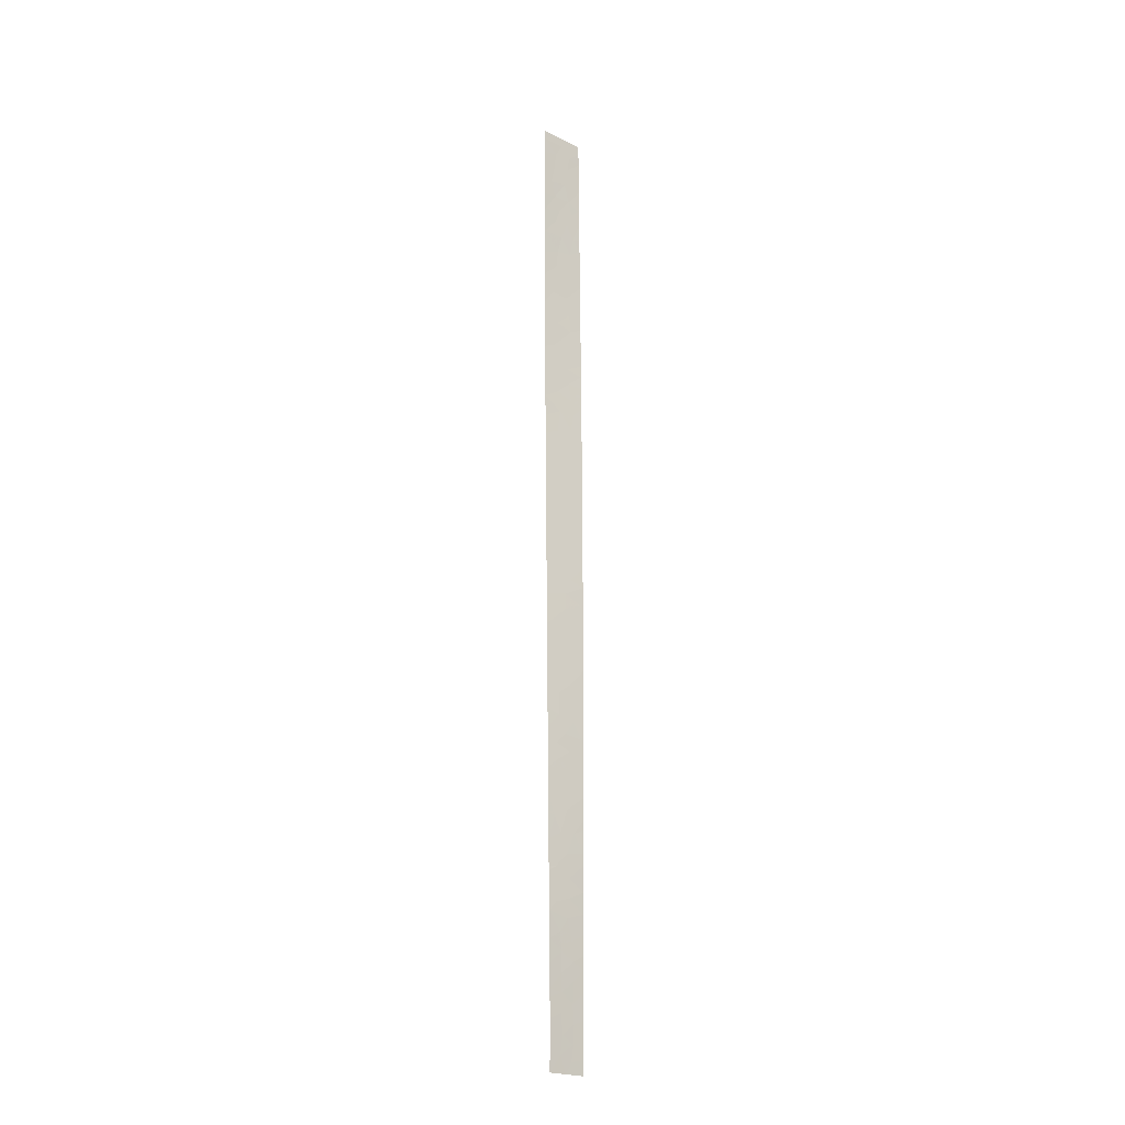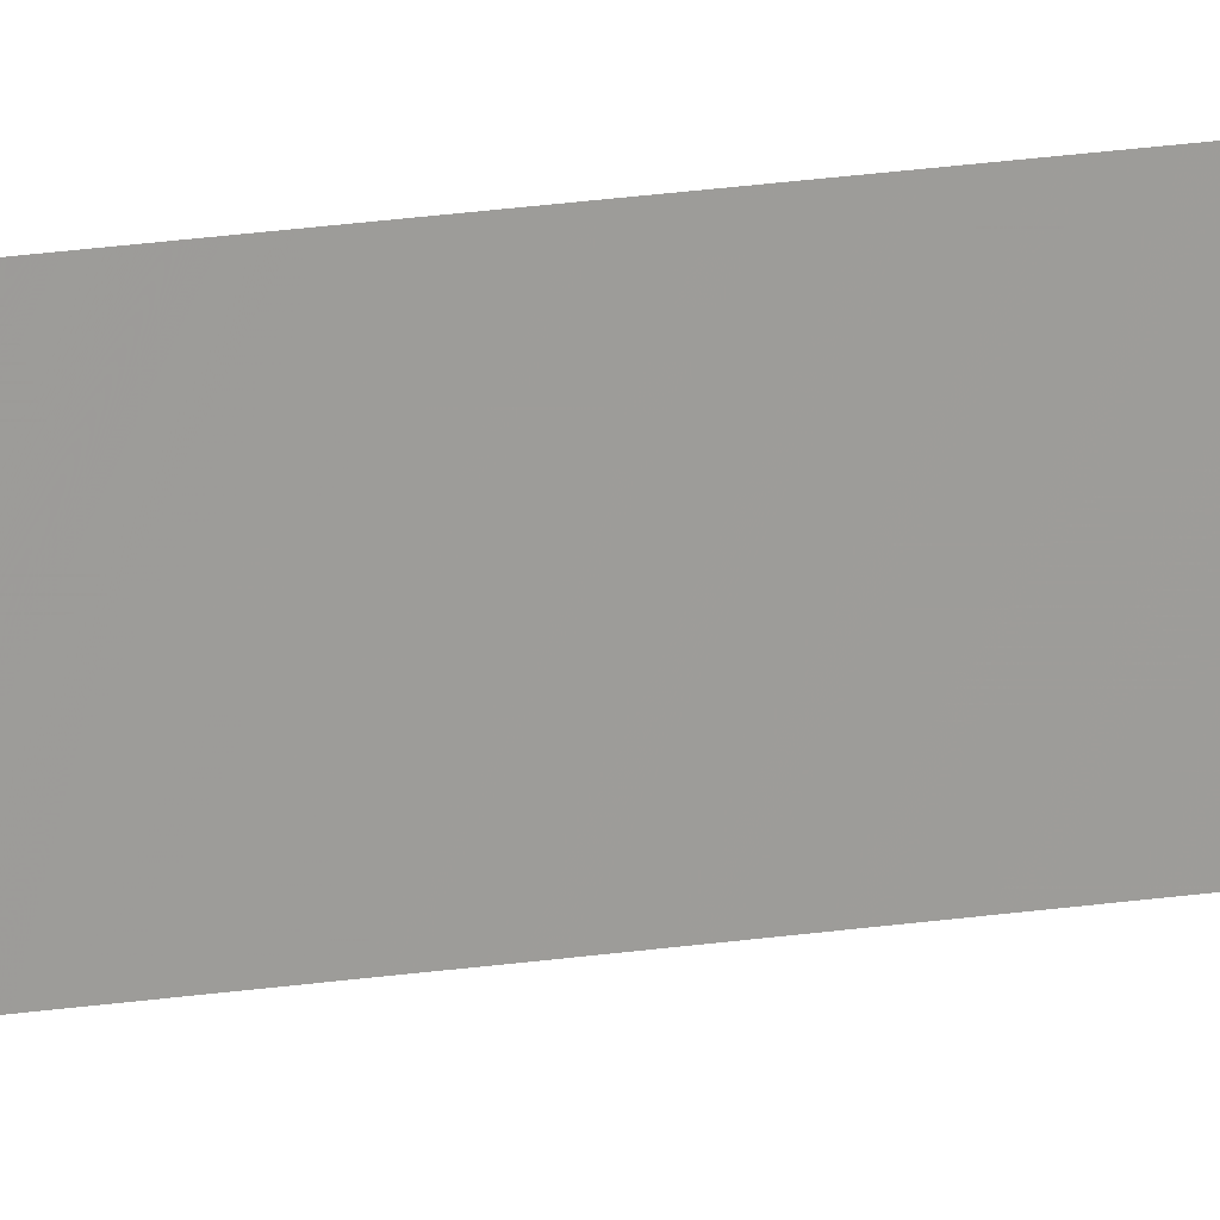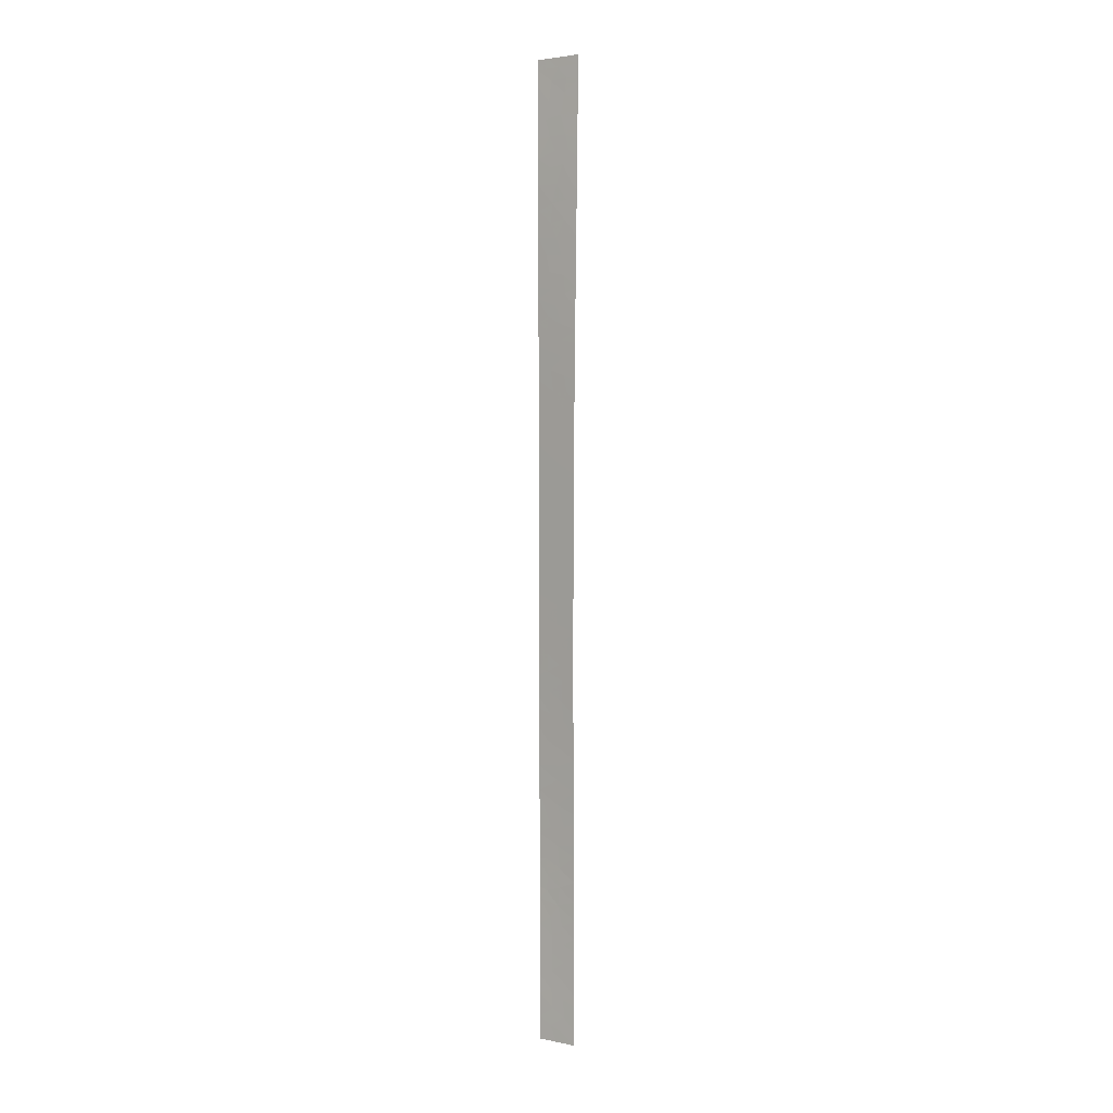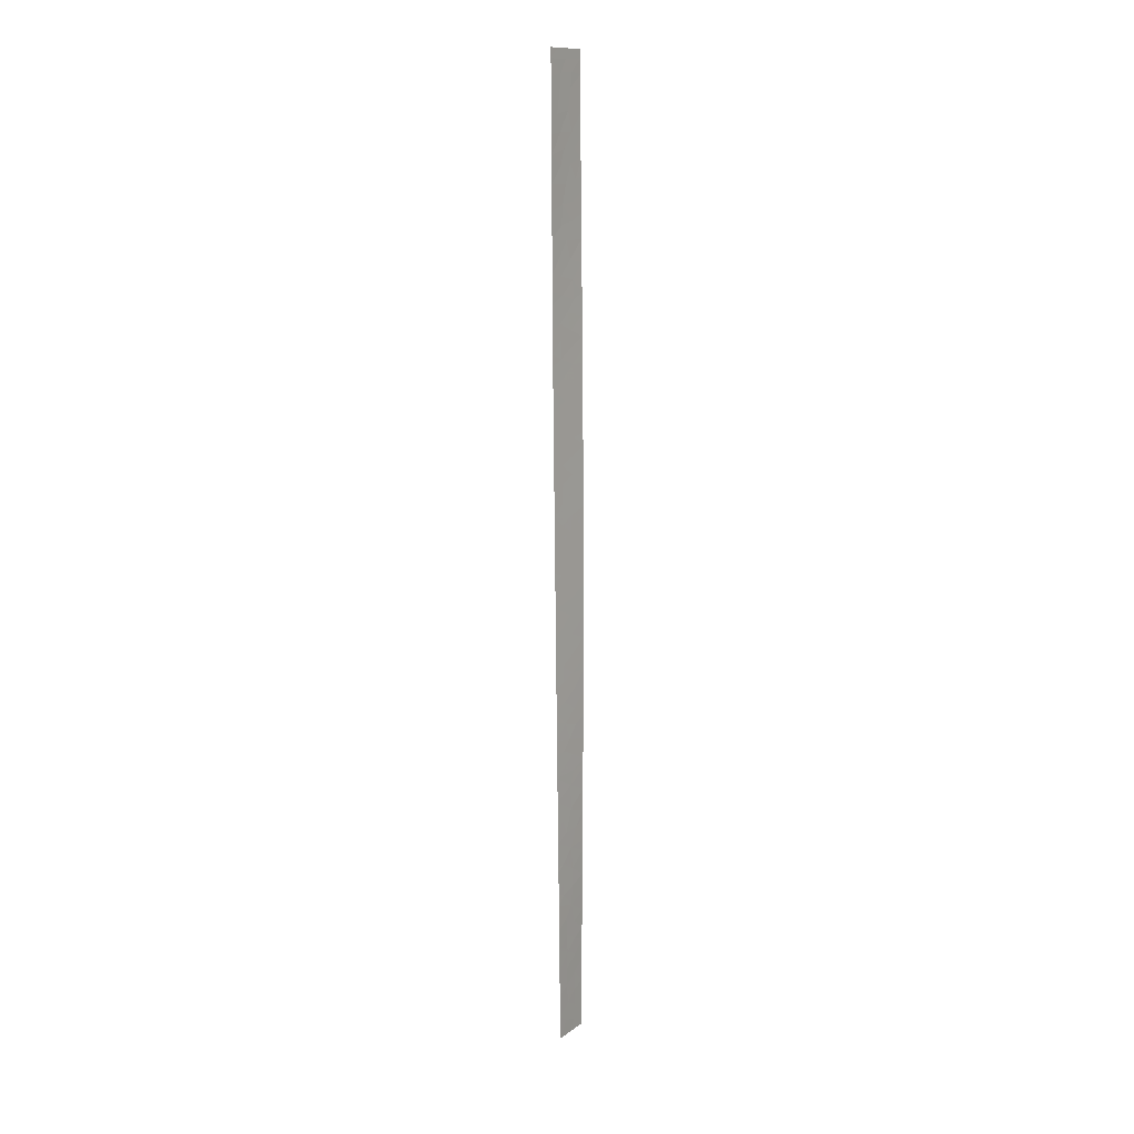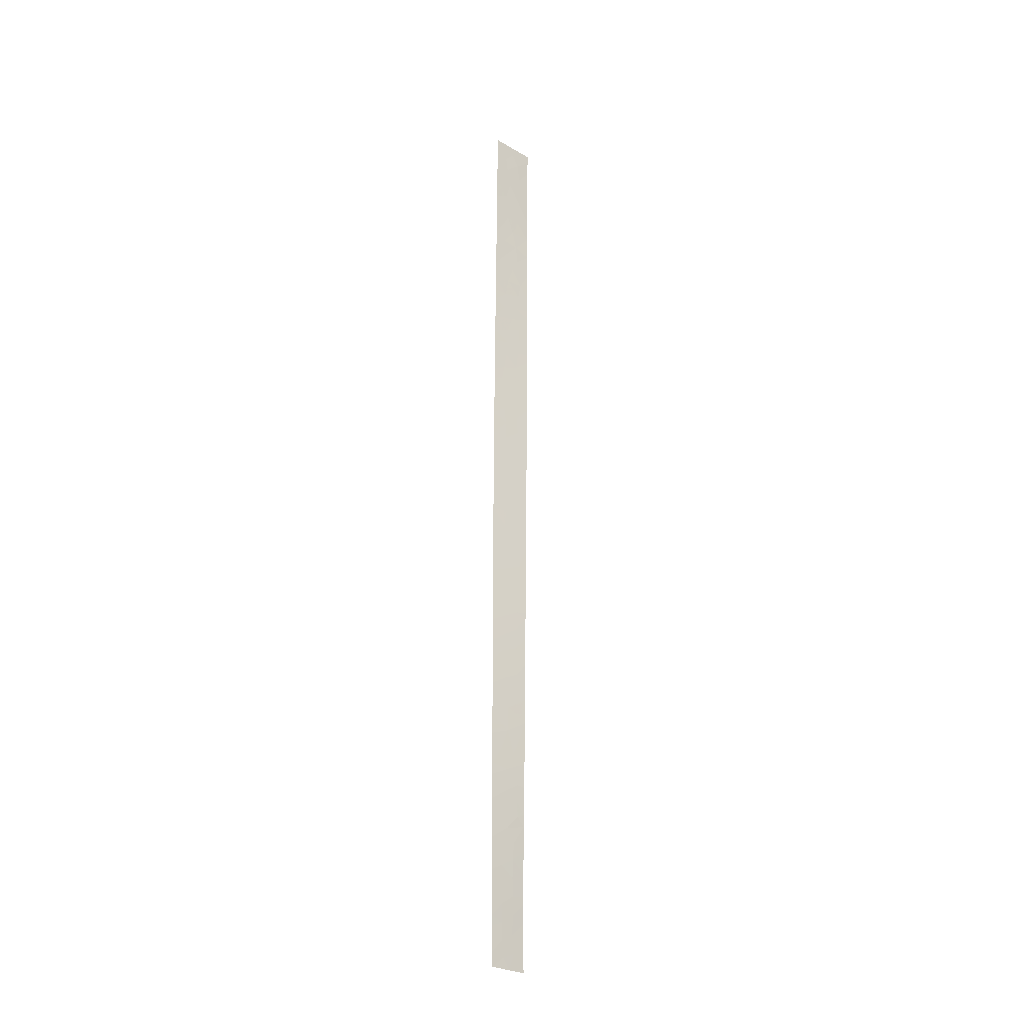
<metadata>
{"format":"obj","ext":"obj","renderer":"f3d","projection":"perspective","resolution":1024,"background":"white","views":[{"elev":-21.3,"azim":60.9,"up":"+Z"},{"elev":8.6,"azim":-125.1,"up":"+Y"},{"elev":3.4,"azim":138.5,"up":"+Z"},{"elev":12.4,"azim":46.4,"up":"+Z"},{"elev":-26.8,"azim":-119.7,"up":"+Z"}]}
</metadata>
<code>
v 117 98.24 -31.92
v 117.1 97.74 -17.87
v 117 98.72 -16.6
v 116.7 100 -20.61
v 117.2 96.96 -13.83
v 116.7 100 -18.23
v 117.6 95.85 -43.28
v 117.6 95.87 -45.18
v 117.3 97.22 -44.57
v 116.5 99.11 37.83
v 117.5 95.75 -31.56
v 117.6 95.78 -34.08
v 117.4 96.64 -34.35
v 117.1 98 -29.59
v 117.4 96.59 -31.01
v 117.3 95.26 37.5
v 117 98.16 -6.936
v 117.2 96.72 -8.163
v 117.6 95.85 -42.5
v 117.2 97.32 -40.84
v 117.2 96.64 2.512
v 117.4 95.46 1.794
v 117.5 95.68 -24.08
v 117.3 97.08 -37.12
v 117.4 95.57 -11.54
v 117.4 95.58 -12.11
v 117.3 96.71 -11.73
v 117.4 95.54 -6.9
v 117.4 95.55 -9.135
v 116.7 100 -21.53
v 117.3 96.7 -10.02
v 117.1 96.7 10.35
v 117.5 95.63 -17.56
v 116.7 100 -15.83
v 117.5 95.61 -15.65
v 116.6 100 12.52
v 116.6 100 13.29
v 116.7 100 -29.3
v 116.6 100 -35.21
v 117.3 97.27 -42.66
v 117.4 96.47 -26.16
v 117.1 96.31 30.38
v 117.3 95.26 30.13
v 117 96.64 28.75
v 117.6 95.83 -37.86
v 116.8 97.5 37.48
v 117.3 95.3 21.31
v 117.1 96.57 22.65
v 117.6 95.79 -34.55
v 117.5 95.6 -14.51
v 116.7 100 1.648
v 117 98.54 -37.88
v 116.7 100 12
v 116.6 100 -33.1
v 116.9 98.67 -43.57
v 116.9 98.75 -41.59
v 116.8 100 -9.899
v 116.8 100 -11.04
v 117.2 95.23 44.65
v 117.2 95.2 47.3
v 117.3 95.29 23.66
v 117.3 95.27 27.26
v 117.3 95.27 26.08
v 117.1 96.51 24.21
v 117.3 96.45 -6.217
v 117.3 95.36 13.77
v 117.1 96.88 14.37
v 116.2 100 41.72
v 116.5 98.54 42.31
v 117.3 95.34 15.73
v 116.8 98.15 23.47
v 116.5 100 22.72
v 116.6 98.67 35.8
v 116.3 100 36.68
v 116.8 98.16 21.81
v 117.6 95.87 -47.61
v 117.3 95.26 40.14
v 117.3 95.26 28.92
v 117.5 95.74 -31.13
v 117.2 97.17 -27.7
v 117.5 95.72 -28.55
v 116.7 100 -23.86
v 116.7 100 -26.13
v 116.6 100 -40.37
v 116.9 98.76 -39.75
v 116.7 100 -27.04
v 117.6 95.8 -35.28
v 116.5 98.91 40.79
v 117 98.51 -14.77
v 117 96.67 39.14
v 117.4 95.41 7.822
v 117.3 95.4 8.876
v 117.2 96.72 8.447
v 116.9 97.59 25.21
v 117.2 97.3 -38.91
v 117.3 95.25 42.08
v 116.9 96.63 42.27
v 116.6 97.84 50
v 116.9 96.38 50
v 116.7 97.57 49
v 116.9 96.81 47.73
v 117.2 95.18 49.01
v 117 96.14 43.95
v 116.6 98.27 39.35
v 116.3 100 39.9
v 117.2 95.17 50
v 116.2 100 45.42
v 116.2 100 44.08
v 116.1 100 49.07
v 116.1 100 50
v 116.5 98.4 46.35
v 117.3 96.88 -20.53
v 117.2 96.63 0.8054
v 117.3 96.75 -18.92
v 117.5 95.64 -19.1
v 117.3 95.31 20.15
v 117.1 96.67 20.79
v 116.7 100 5.807
v 116.7 100 3.511
v 117 98.28 5.25
v 117.2 96.67 4.407
v 116.7 100 8.433
v 116.7 98.17 30.3
v 117.4 95.49 -1.226
v 117.4 95.51 -3.817
v 117.2 96.79 -1.949
v 116.8 98.96 16.66
v 116.3 100 38.04
v 117 98.49 -1.75
v 117.3 95.33 17.92
v 116.5 100 27.03
v 117.3 95.25 32.25
v 116.9 97.01 35.54
v 116.4 100 32.17
v 116.8 100 -7.655
v 117.5 95.66 -21.53
v 117.1 97.79 -50
v 117.6 95.86 -50
v 116.6 100 -42.57
v 117.4 95.43 5.354
v 117.3 95.38 11.38
v 117.1 96.75 12.29
v 116.5 100 21.47
v 116.6 100 20.13
v 116.6 98.48 33.92
v 116.3 100 34.61
v 116.2 100 47.66
v 116.5 98.63 47.89
v 116.8 98.6 14.92
v 116.7 100 9.348
v 117.4 95.53 -6.202
v 117.4 95.45 2.844
v 116.7 100 -13.39
v 116.9 96.52 45.74
v 116.8 97.54 32.07
v 116.4 100 28.38
v 116.4 100 29.86
v 116.6 100 15.74
v 117.2 96.56 -0.6608
v 117.4 95.48 -0.2916
v 116.6 100 -39.03
v 116.5 100 24.82
v 116.6 100 17.73
v 117 97.24 16.67
v 116.9 98.83 -27.61
v 117.3 95.25 34.91
v 116.8 100 -5.45
v 116.7 100 -2.268
v 116.7 100 -4.392
v 116.8 98.65 18.27
v 117 96.93 18.88
v 117.5 95.7 -25.92
v 116.7 100 -0.2053
v 116.6 100 -48.57
v 117.6 95.84 -40.13
v 116.6 100 -44.96
v 116.6 100 -46
v 116.6 100 -37.09
v 116.6 100 -50
v 116.7 100 -30.53
v 117.3 96.75 -32.76
v 117 98.28 -19.59
v 117 98.41 -21.31
v 117.2 97.06 -16.07
v 117.1 98.03 -35.79
v 117 98.16 1.978
v 117 96.78 33.62
v 116.8 98.61 12.92
v 117 97.96 3.51
v 116.9 98.33 11.08
v 116.9 98.31 9.233
v 116.8 98.36 20.14
v 116.9 98.33 7.373
v 116.7 98.68 26.42
v 117 98.32 -8.989
v 117 98.16 0.08835
v 116.9 98.68 -45.52
v 117.2 97.39 -46.52
v 117.2 96.71 6.554
v 117 98.24 -33.87
v 117 96.92 26.92
v 116.8 97.29 40.77
v 116.7 98.51 28.33
v 116.6 97.96 44.3
v 117 98.56 -12.65
v 116.9 98.72 -47.27
v 117.1 97.89 -22.84
v 117.1 97.82 -4.927
v 117.1 97.97 -25.4
v 117 98.22 -11
v 117 98.48 -48.88
v 117.1 97.86 -3.349
v 117.3 97.13 -48.34
f 14 180 1
f 2 3 6
f 8 7 9
f 12 11 181
f 18 65 17
f 19 20 40
f 26 25 27
f 29 28 18
f 28 65 18
f 4 182 6
f 112 182 183
f 207 30 82
f 25 29 31
f 25 31 27
f 6 3 34
f 33 35 184
f 37 36 188
f 78 42 44
f 47 61 48
f 87 13 185
f 23 136 207
f 52 95 24
f 188 53 190
f 40 56 55
f 20 56 40
f 57 58 210
f 11 15 181
f 59 60 154
f 60 101 154
f 63 62 201
f 48 61 64
f 66 70 67
f 164 67 70
f 10 73 46
f 74 73 10
f 48 75 117
f 75 48 71
f 65 125 208
f 76 8 198
f 62 78 44
f 62 44 201
f 81 15 79
f 81 172 41
f 41 80 81
f 1 15 14
f 84 139 56
f 56 85 84
f 86 38 165
f 45 87 24
f 87 185 24
f 68 88 69
f 88 202 69
f 91 92 93
f 94 64 63
f 95 45 24
f 20 95 85
f 77 96 97
f 102 100 101
f 60 102 101
f 102 99 100
f 100 99 98
f 104 88 105
f 102 106 99
f 105 88 68
f 204 107 108
f 109 100 98
f 109 98 110
f 204 111 107
f 136 112 183
f 193 199 93
f 33 184 2
f 116 47 117
f 184 50 5
f 118 119 120
f 119 189 120
f 121 120 189
f 121 199 120
f 122 118 193
f 42 123 44
f 125 124 126
f 158 149 127
f 139 55 56
f 119 186 189
f 186 21 189
f 113 21 186
f 23 207 209
f 96 59 103
f 97 96 103
f 108 68 69
f 131 162 194
f 133 16 46
f 195 57 210
f 128 74 10
f 78 43 42
f 130 116 171
f 116 117 171
f 182 112 114
f 112 115 114
f 115 112 136
f 202 104 90
f 120 199 193
f 115 33 114
f 31 195 210
f 195 31 18
f 20 85 56
f 2 182 114
f 140 91 199
f 32 141 142
f 143 144 192
f 88 104 202
f 7 19 40
f 40 9 7
f 105 128 10
f 105 10 104
f 204 108 69
f 55 9 40
f 147 107 111
f 199 91 93
f 109 147 148
f 53 150 190
f 151 125 65
f 152 140 121
f 121 21 152
f 154 101 111
f 155 132 187
f 204 69 97
f 147 111 148
f 111 101 148
f 124 159 126
f 13 200 185
f 14 15 81
f 146 134 145
f 149 67 164
f 143 75 72
f 75 71 72
f 71 94 162
f 162 72 71
f 150 122 191
f 163 158 127
f 75 143 192
f 178 52 185
f 52 24 185
f 161 84 85
f 87 49 13
f 141 66 142
f 66 67 142
f 1 54 200
f 70 130 164
f 209 83 165
f 166 16 133
f 64 71 48
f 131 203 156
f 113 196 159
f 208 167 17
f 17 135 195
f 1 200 181
f 193 118 120
f 100 109 148
f 104 10 46
f 77 97 202
f 28 151 65
f 26 27 5
f 131 194 203
f 162 94 194
f 73 133 46
f 157 123 134
f 146 145 73
f 157 203 123
f 169 167 208
f 74 146 73
f 195 135 57
f 29 18 31
f 27 31 210
f 210 58 205
f 16 77 90
f 90 46 16
f 187 166 133
f 155 123 42
f 42 132 155
f 43 132 42
f 132 166 187
f 11 79 15
f 39 178 185
f 172 23 41
f 207 82 209
f 92 32 93
f 52 161 85
f 85 95 52
f 171 117 192
f 47 48 117
f 61 63 64
f 153 34 89
f 89 205 153
f 160 22 113
f 22 21 113
f 21 121 189
f 165 80 209
f 144 163 170
f 170 192 144
f 119 51 186
f 22 152 21
f 148 101 100
f 164 170 127
f 170 164 171
f 175 45 95
f 95 20 175
f 9 55 197
f 197 55 176
f 178 161 52
f 174 179 211
f 19 175 20
f 176 55 139
f 177 174 206
f 94 71 64
f 130 171 164
f 92 141 32
f 32 191 93
f 193 93 191
f 58 153 205
f 38 180 14
f 123 155 134
f 159 196 129
f 168 169 212
f 49 12 13
f 184 5 89
f 124 160 159
f 104 46 90
f 180 54 1
f 182 2 6
f 181 13 12
f 30 183 4
f 136 183 207
f 182 4 183
f 183 30 207
f 3 2 184
f 33 2 114
f 184 35 50
f 200 39 185
f 51 196 186
f 145 155 187
f 155 145 134
f 165 14 80
f 14 165 38
f 15 1 181
f 149 37 188
f 188 67 149
f 149 164 127
f 103 204 97
f 32 190 191
f 53 188 36
f 192 117 75
f 142 188 190
f 181 200 13
f 86 165 83
f 194 201 203
f 149 158 37
f 17 195 18
f 212 169 208
f 188 142 67
f 145 133 73
f 192 170 171
f 212 126 129
f 159 129 126
f 135 17 167
f 186 196 113
f 51 173 196
f 173 129 196
f 129 173 168
f 160 113 159
f 209 80 41
f 17 65 208
f 204 103 154
f 170 163 127
f 9 197 198
f 176 177 197
f 194 94 201
f 3 89 34
f 89 3 184
f 69 202 97
f 190 150 191
f 123 203 44
f 203 201 44
f 39 200 54
f 199 121 140
f 201 94 63
f 59 154 103
f 198 8 9
f 156 203 157
f 77 202 90
f 122 193 191
f 190 32 142
f 14 81 80
f 111 204 154
f 27 210 205
f 206 174 211
f 187 133 145
f 197 206 198
f 206 197 177
f 209 82 83
f 26 5 50
f 206 213 198
f 76 213 138
f 209 41 23
f 208 125 212
f 27 205 5
f 89 5 205
f 211 179 137
f 168 212 129
f 126 212 125
f 206 211 213
f 137 213 211
f 213 76 198
f 213 137 138

</code>
